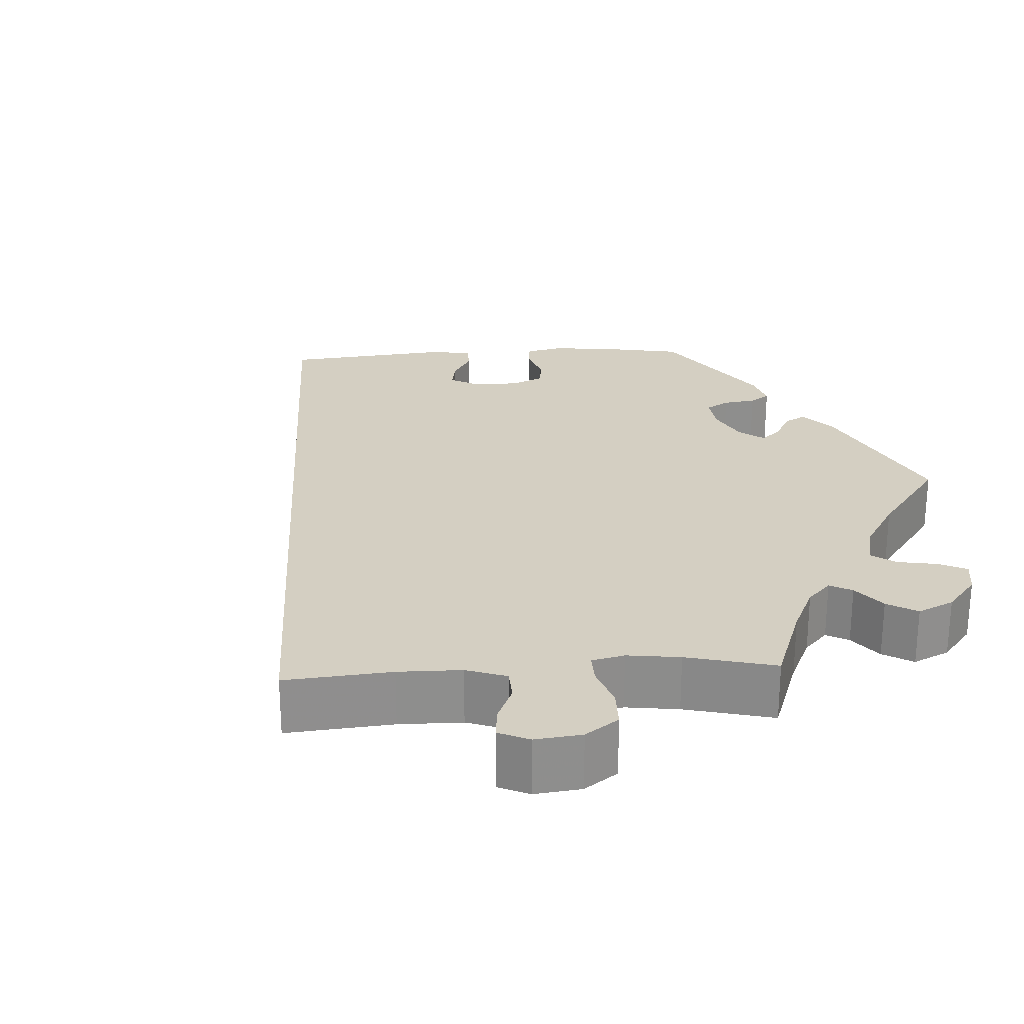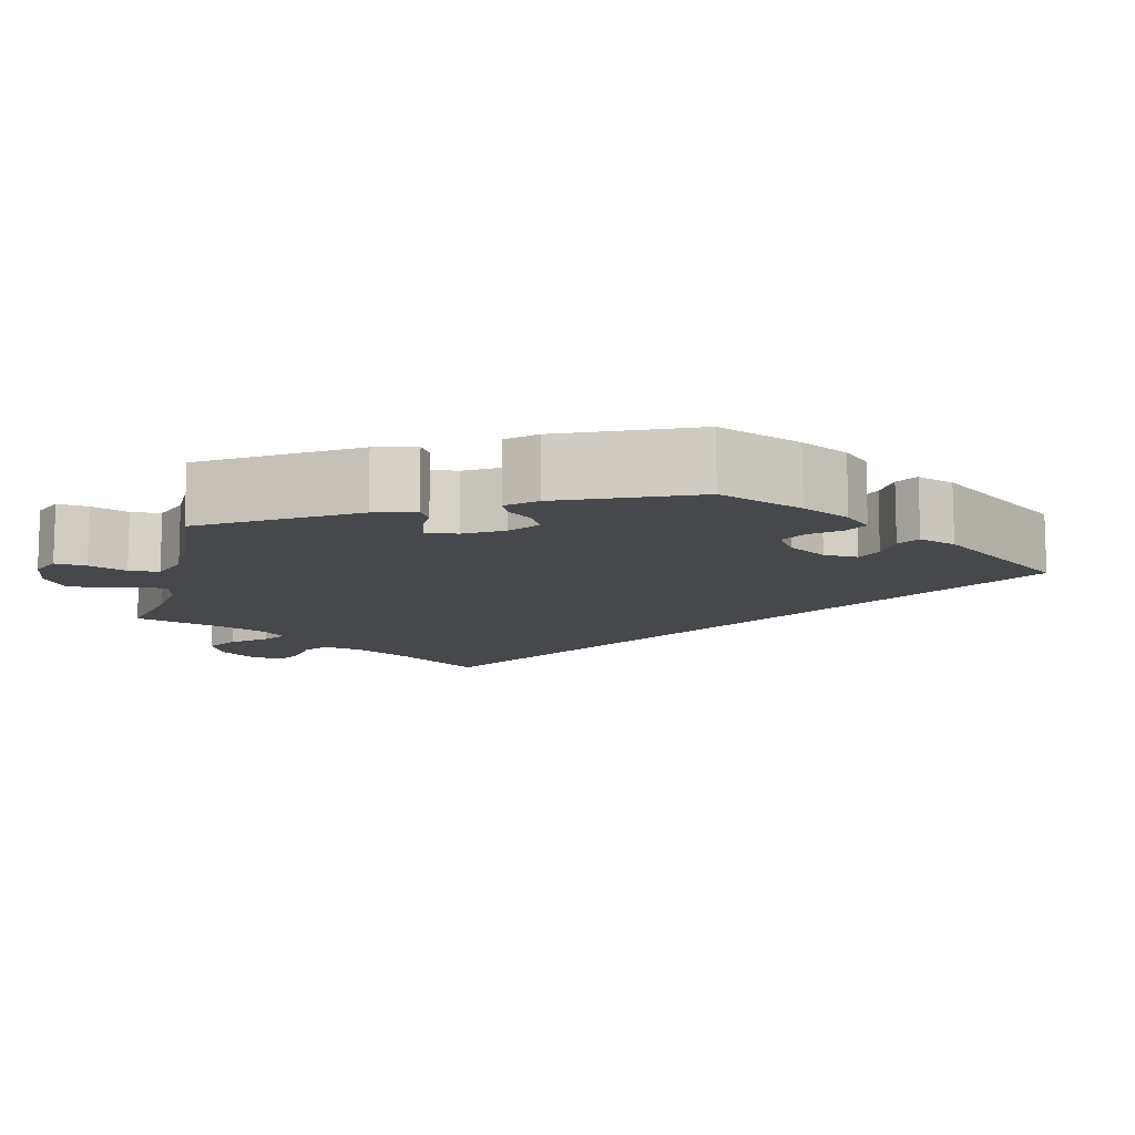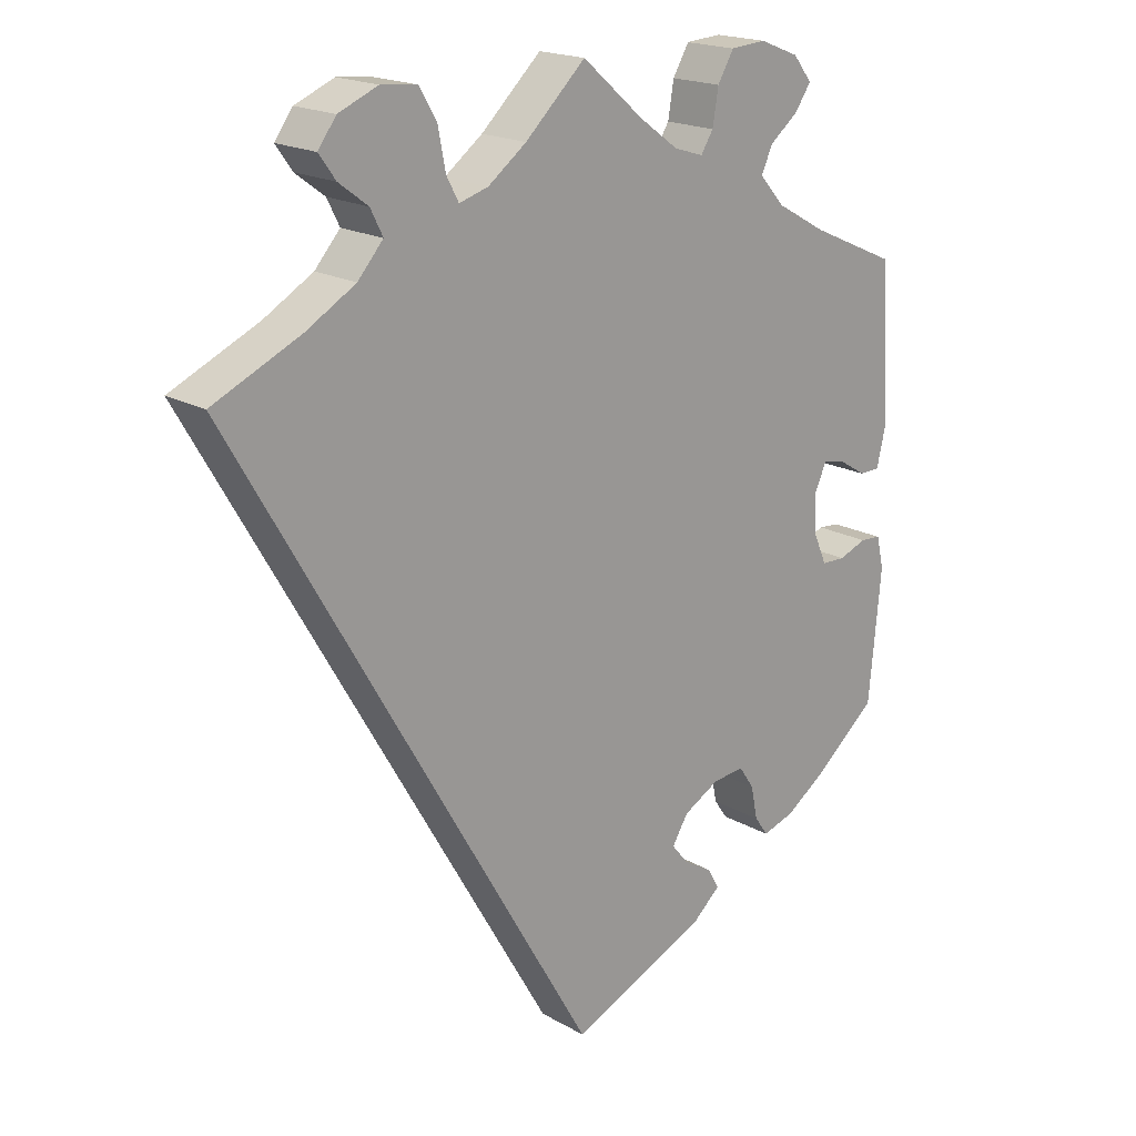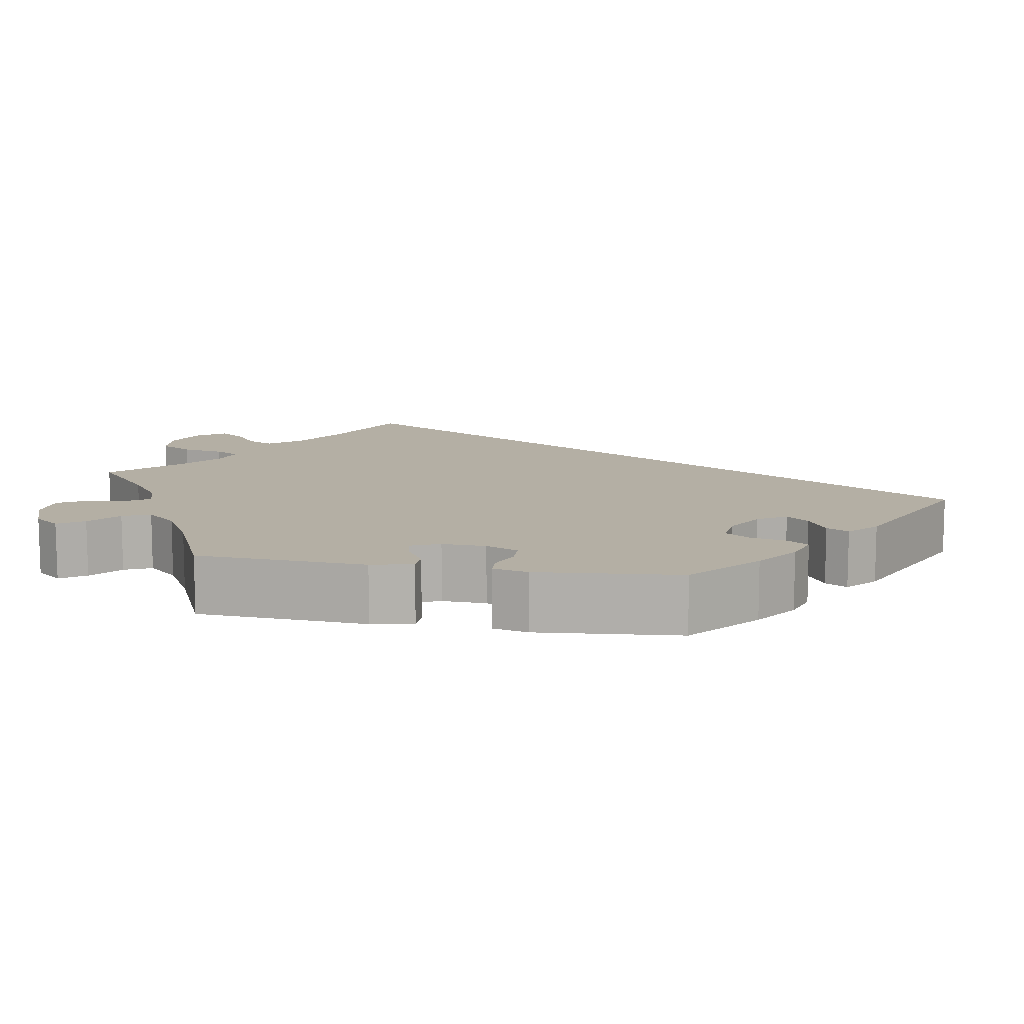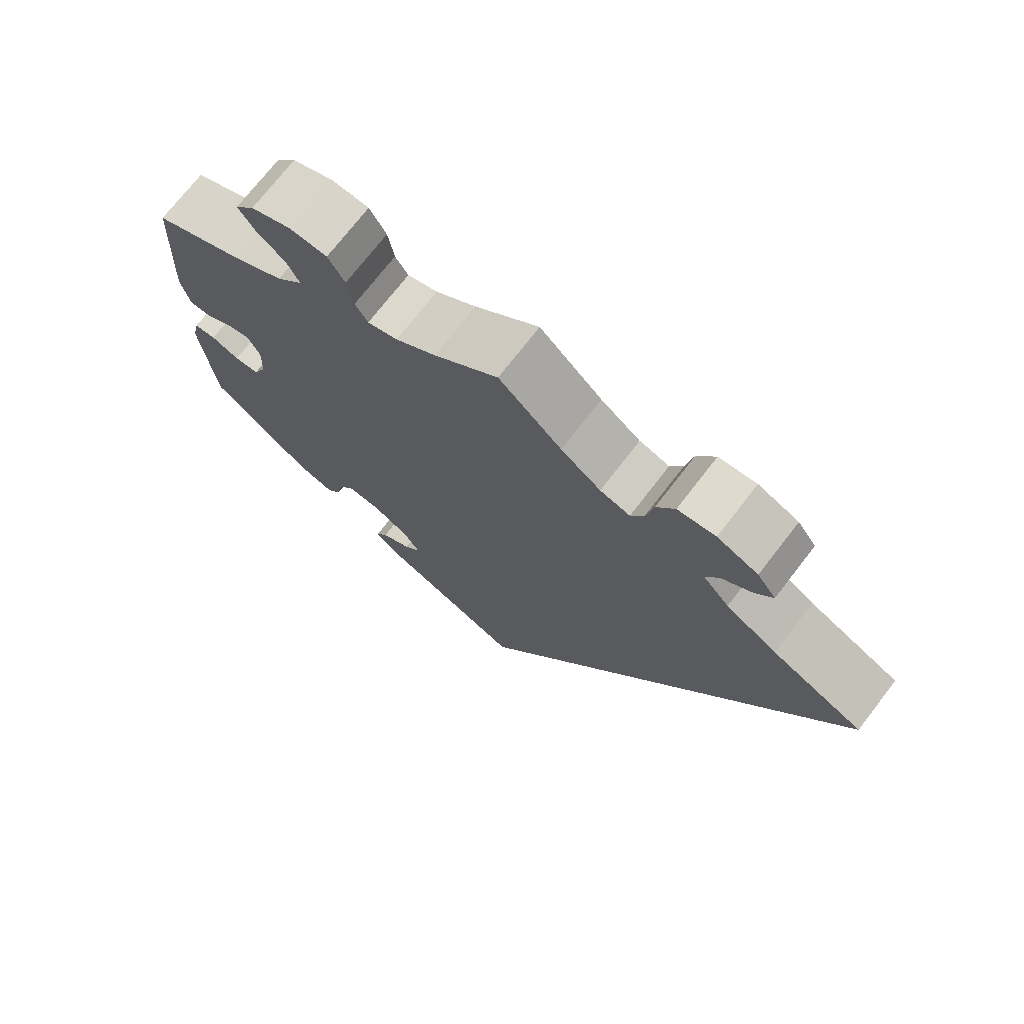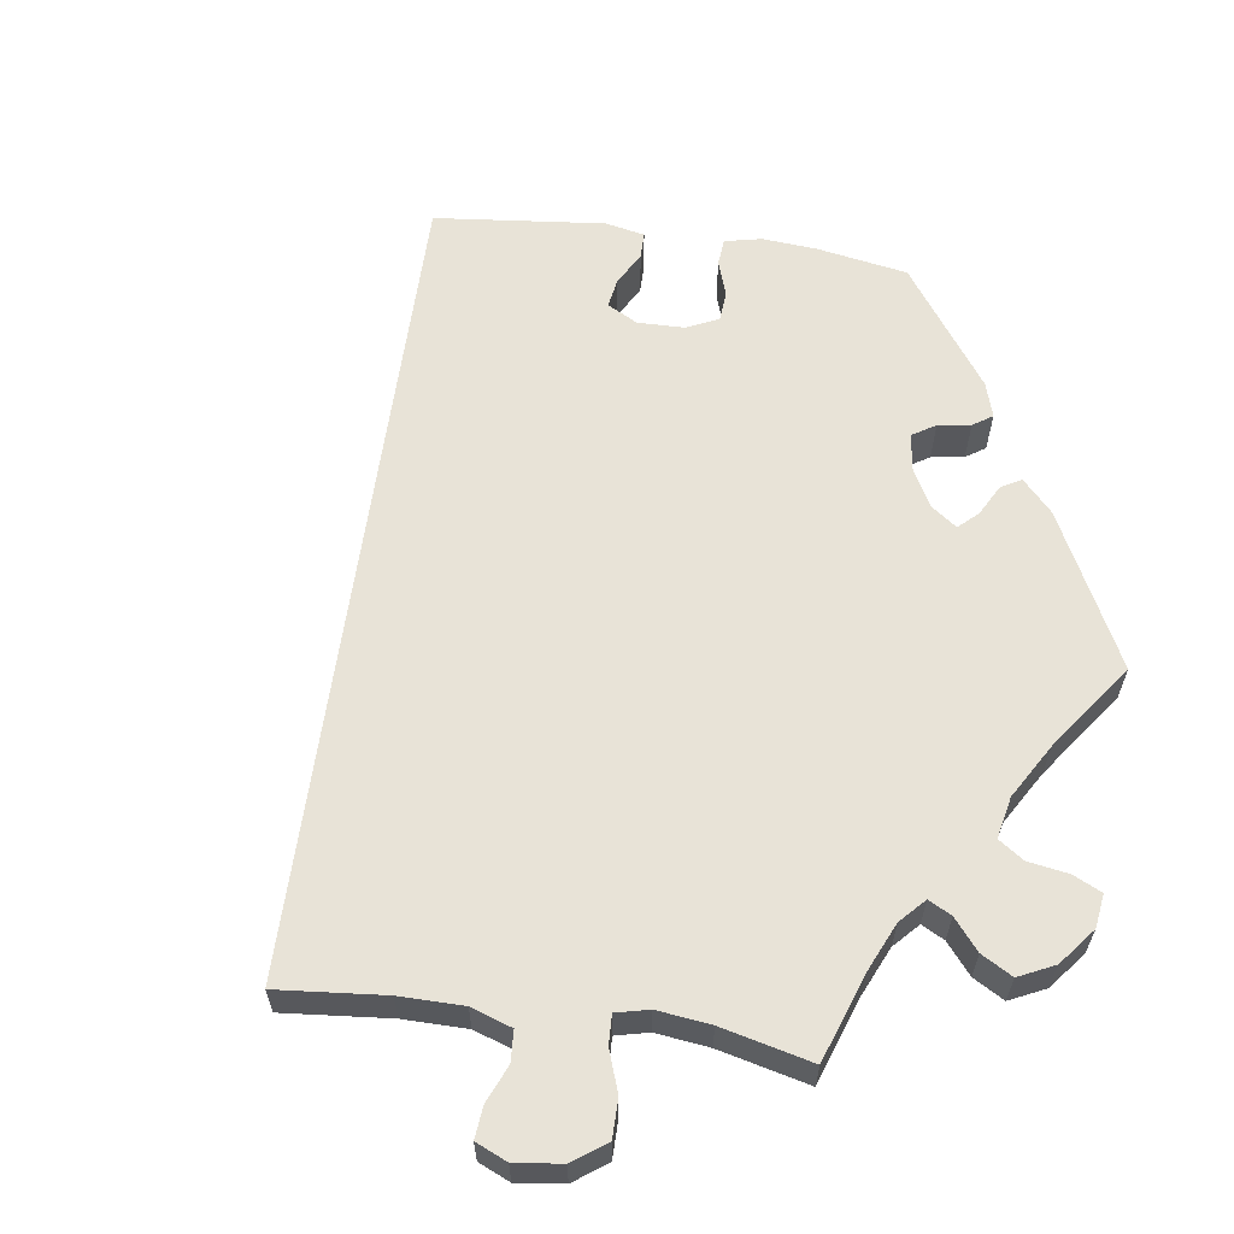
<metadata>
{"format":"obj","ext":"obj","renderer":"f3d","projection":"perspective","resolution":1024,"background":"white","views":[{"elev":25.4,"azim":-33.4,"up":"+Y"},{"elev":-11.3,"azim":105.2,"up":"+Y"},{"elev":18.9,"azim":-42.9,"up":"+Z"},{"elev":11.3,"azim":100.1,"up":"+Y"},{"elev":73.0,"azim":-142.3,"up":"+Z"},{"elev":61.5,"azim":-21.9,"up":"+Y"}]}
</metadata>
<code>
v 0.413 0.07 -0.362
v 0.358 0.07 -0.4
v 0.314 0.07 -0.414
v 0.295 0.07 -0.387
v 0.286 0.07 -0.342
v 0.265 0.07 -0.311
v 0.221 0.07 -0.315
v 0.171 0.07 -0.343
v 0.149 0.07 -0.379
v 0.172 0.07 -0.407
v 0.212 0.07 -0.431
v 0.228 0.07 -0.459
v 0.191 0.07 -0.492
v -0.001 0.07 -0.578
v -0.501 0.07 0.289
v -0.38 0.07 0.345
v -0.312 0.07 0.385
v -0.277 0.07 0.425
v -0.294 0.07 0.459
v -0.334 0.07 0.489
v -0.357 0.07 0.521
v -0.332 0.07 0.555
v -0.278 0.07 0.578
v -0.228 0.07 0.573
v -0.204 0.07 0.532
v -0.194 0.07 0.479
v -0.177 0.07 0.447
v -0.137 0.07 0.459
v -0.084 0.07 0.499
v -0.001 0.07 0.578
v 0.084 0.07 0.505
v 0.138 0.07 0.466
v 0.178 0.07 0.454
v 0.195 0.07 0.481
v 0.203 0.07 0.529
v 0.225 0.07 0.567
v 0.274 0.07 0.571
v 0.328 0.07 0.55
v 0.354 0.07 0.517
v 0.332 0.07 0.485
v 0.293 0.07 0.453
v 0.277 0.07 0.419
v 0.312 0.07 0.38
v 0.38 0.07 0.342
v 0.5 0.07 0.289
v 0.512 0.07 0.077
v 0.5 0.07 0.025
v 0.472 0.07 0.024
v 0.434 0.07 0.047
v 0.403 0.07 0.054
v 0.387 0.07 0.018
v 0.389 0.07 -0.037
v 0.407 0.07 -0.078
v 0.44 0.07 -0.079
v 0.478 0.07 -0.064
v 0.507 0.07 -0.066
v 0.517 0.07 -0.11
v 0.5 0.07 -0.289
v 0.413 0 -0.362
v 0.358 0 -0.4
v 0.314 0 -0.414
v 0.295 0 -0.387
v 0.286 0 -0.342
v 0.265 0 -0.311
v 0.221 0 -0.315
v 0.171 0 -0.343
v 0.149 0 -0.379
v 0.172 0 -0.407
v 0.212 0 -0.431
v 0.228 0 -0.459
v 0.191 0 -0.492
v -0.001 0 -0.578
v -0.501 0 0.289
v -0.38 0 0.345
v -0.312 0 0.385
v -0.277 0 0.425
v -0.294 0 0.459
v -0.334 0 0.489
v -0.357 0 0.521
v -0.332 0 0.555
v -0.278 0 0.578
v -0.228 0 0.573
v -0.204 0 0.532
v -0.194 0 0.479
v -0.177 0 0.447
v -0.137 0 0.459
v -0.084 0 0.499
v -0.001 0 0.578
v 0.084 0 0.505
v 0.138 0 0.466
v 0.178 0 0.454
v 0.195 0 0.481
v 0.203 0 0.529
v 0.225 0 0.567
v 0.274 0 0.571
v 0.328 0 0.55
v 0.354 0 0.517
v 0.332 0 0.485
v 0.293 0 0.453
v 0.277 0 0.419
v 0.312 0 0.38
v 0.38 0 0.342
v 0.5 0 0.289
v 0.512 0 0.077
v 0.5 0 0.025
v 0.472 0 0.024
v 0.434 0 0.047
v 0.403 0 0.054
v 0.387 0 0.018
v 0.389 0 -0.037
v 0.407 0 -0.078
v 0.44 0 -0.079
v 0.478 0 -0.064
v 0.507 0 -0.066
v 0.517 0 -0.11
v 0.5 0 -0.289
f 54 55 56 57
f 53 54 57 58
f 46 47 48 49
f 44 45 46 49
f 43 44 49 50
f 42 43 50 51
f 38 39 40 41
f 38 41 42
f 37 38 42
f 34 35 36 37
f 33 34 37 42
f 32 33 42 51
f 29 30 31
f 28 29 31 32
f 27 28 32 51
f 23 24 25 26
f 23 26 27
f 22 23 27
f 19 20 21 22
f 18 19 22 27
f 17 18 27 51
f 13 14 15 16
f 10 11 12 13
f 9 10 13
f 9 13 16 17
f 2 3 4 5
f 2 5 6
f 53 58 1 2
f 52 53 2 6
f 51 52 6 7
f 8 9 17 51
f 7 8 51
f 115 114 113 112
f 116 115 112 111
f 107 106 105 104
f 107 104 103 102
f 108 107 102 101
f 109 108 101 100
f 99 98 97 96
f 100 99 96
f 100 96 95
f 95 94 93 92
f 100 95 92 91
f 109 100 91 90
f 89 88 87
f 90 89 87 86
f 109 90 86 85
f 84 83 82 81
f 85 84 81
f 85 81 80
f 80 79 78 77
f 85 80 77 76
f 109 85 76 75
f 74 73 72 71
f 71 70 69 68
f 71 68 67
f 75 74 71 67
f 63 62 61 60
f 64 63 60
f 60 59 116 111
f 64 60 111 110
f 65 64 110 109
f 109 75 67 66
f 109 66 65
f 1 59 60 2
f 2 60 61 3
f 3 61 62 4
f 4 62 63 5
f 5 63 64 6
f 6 64 65 7
f 7 65 66 8
f 8 66 67 9
f 9 67 68 10
f 10 68 69 11
f 11 69 70 12
f 12 70 71 13
f 13 71 72 14
f 14 72 73 15
f 15 73 74 16
f 16 74 75 17
f 17 75 76 18
f 18 76 77 19
f 19 77 78 20
f 20 78 79 21
f 21 79 80 22
f 22 80 81 23
f 23 81 82 24
f 24 82 83 25
f 25 83 84 26
f 26 84 85 27
f 27 85 86 28
f 28 86 87 29
f 29 87 88 30
f 30 88 89 31
f 31 89 90 32
f 32 90 91 33
f 33 91 92 34
f 34 92 93 35
f 35 93 94 36
f 36 94 95 37
f 37 95 96 38
f 38 96 97 39
f 39 97 98 40
f 40 98 99 41
f 41 99 100 42
f 42 100 101 43
f 43 101 102 44
f 44 102 103 45
f 45 103 104 46
f 46 104 105 47
f 47 105 106 48
f 48 106 107 49
f 49 107 108 50
f 50 108 109 51
f 51 109 110 52
f 52 110 111 53
f 53 111 112 54
f 54 112 113 55
f 55 113 114 56
f 56 114 115 57
f 57 115 116 58
f 58 116 59 1

</code>
